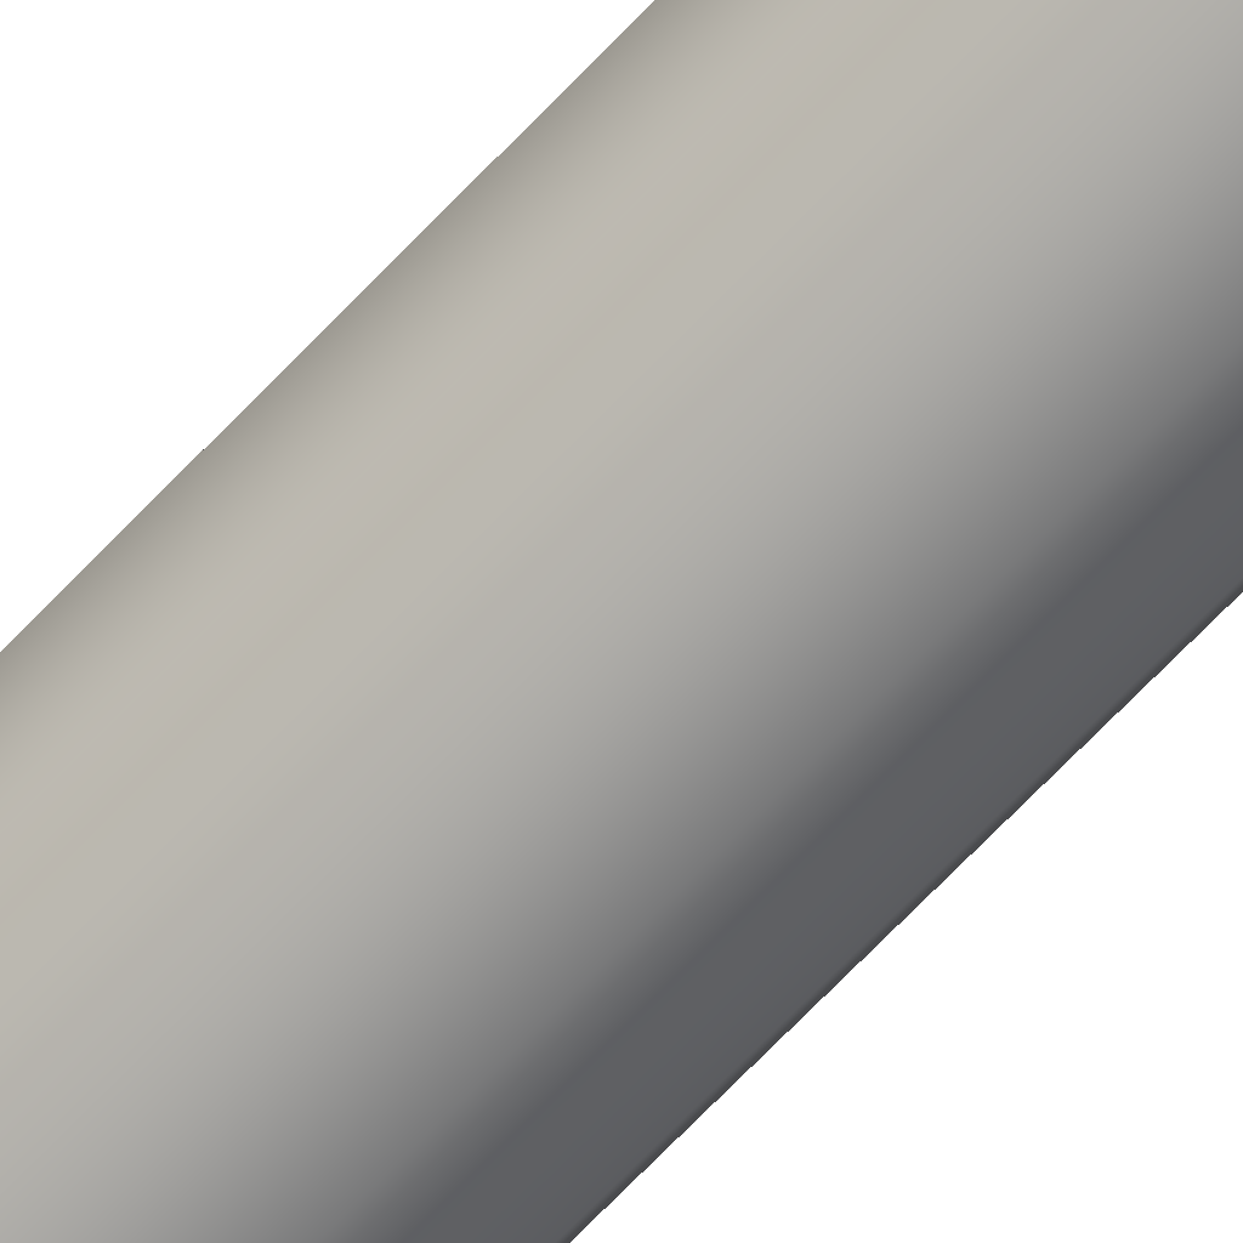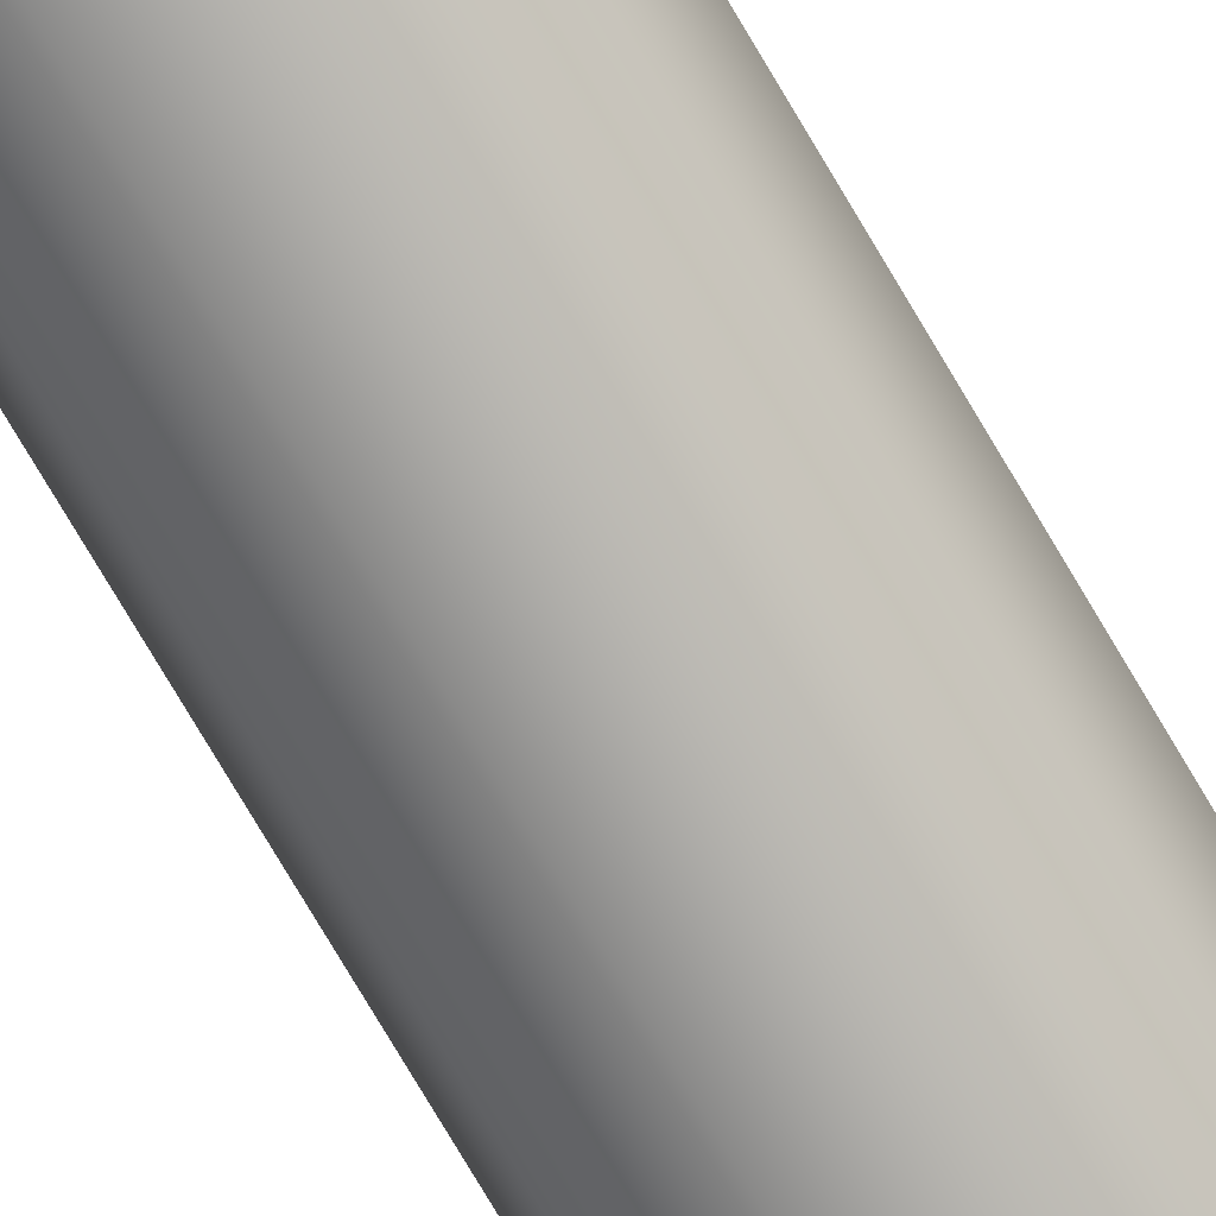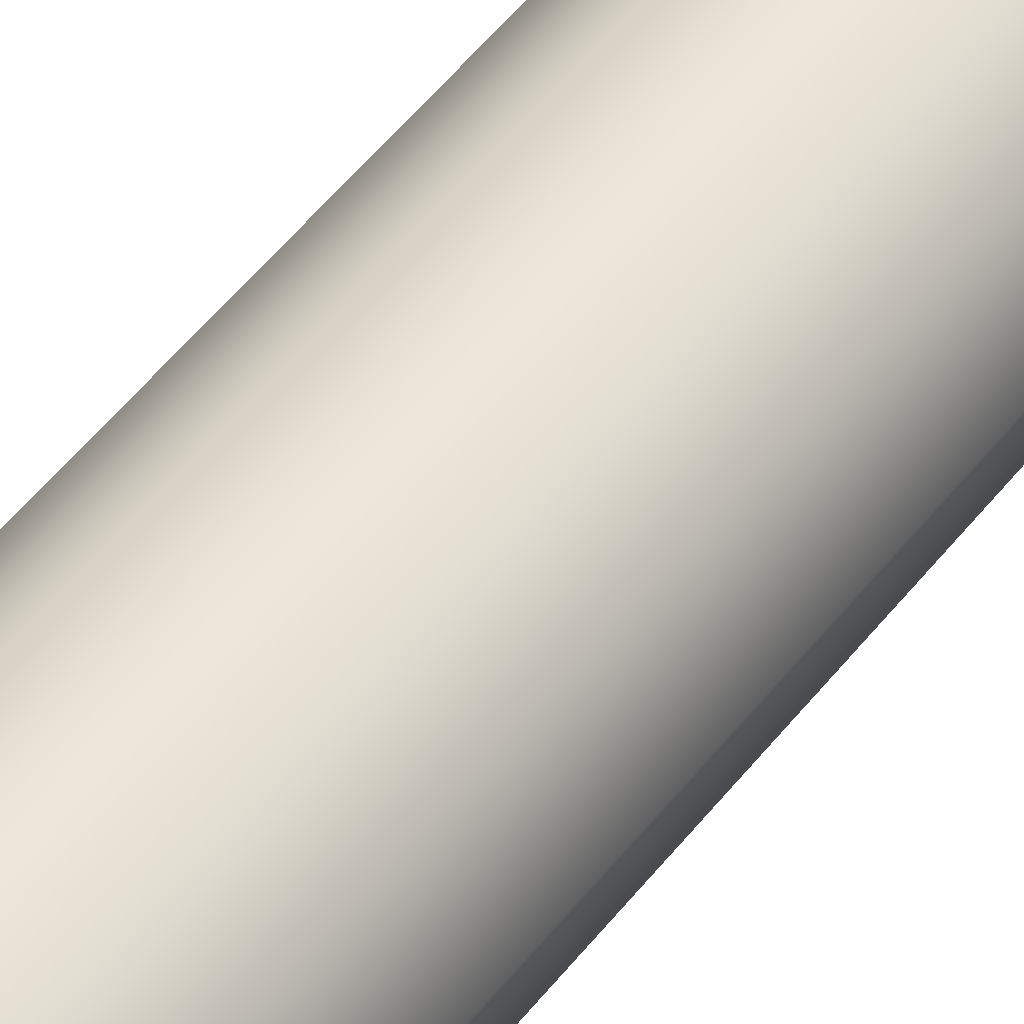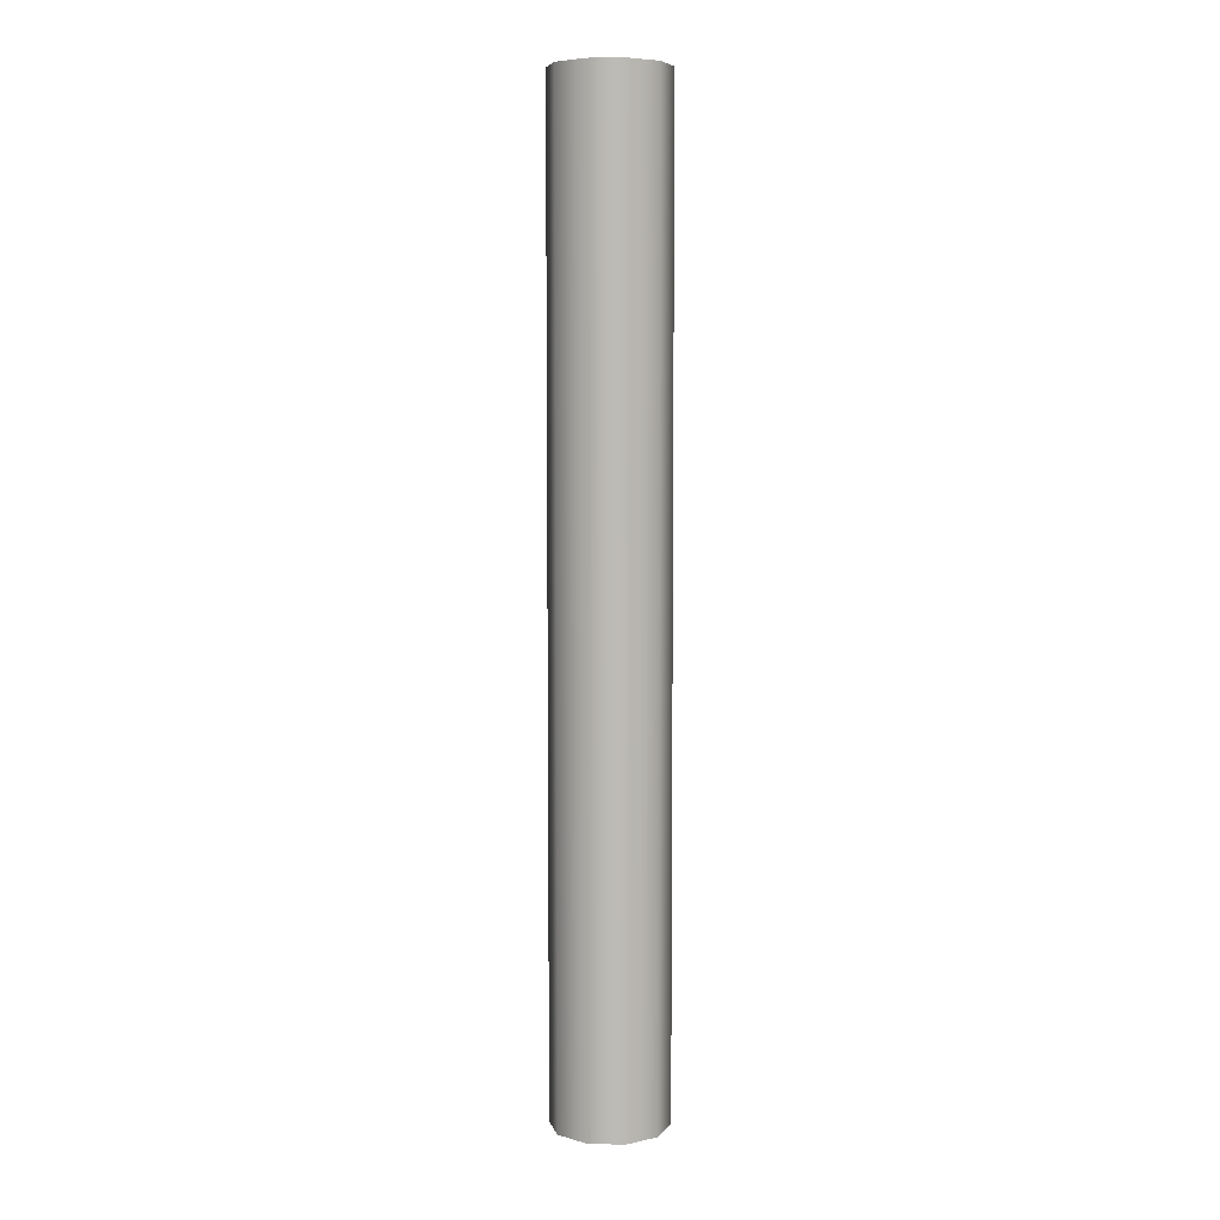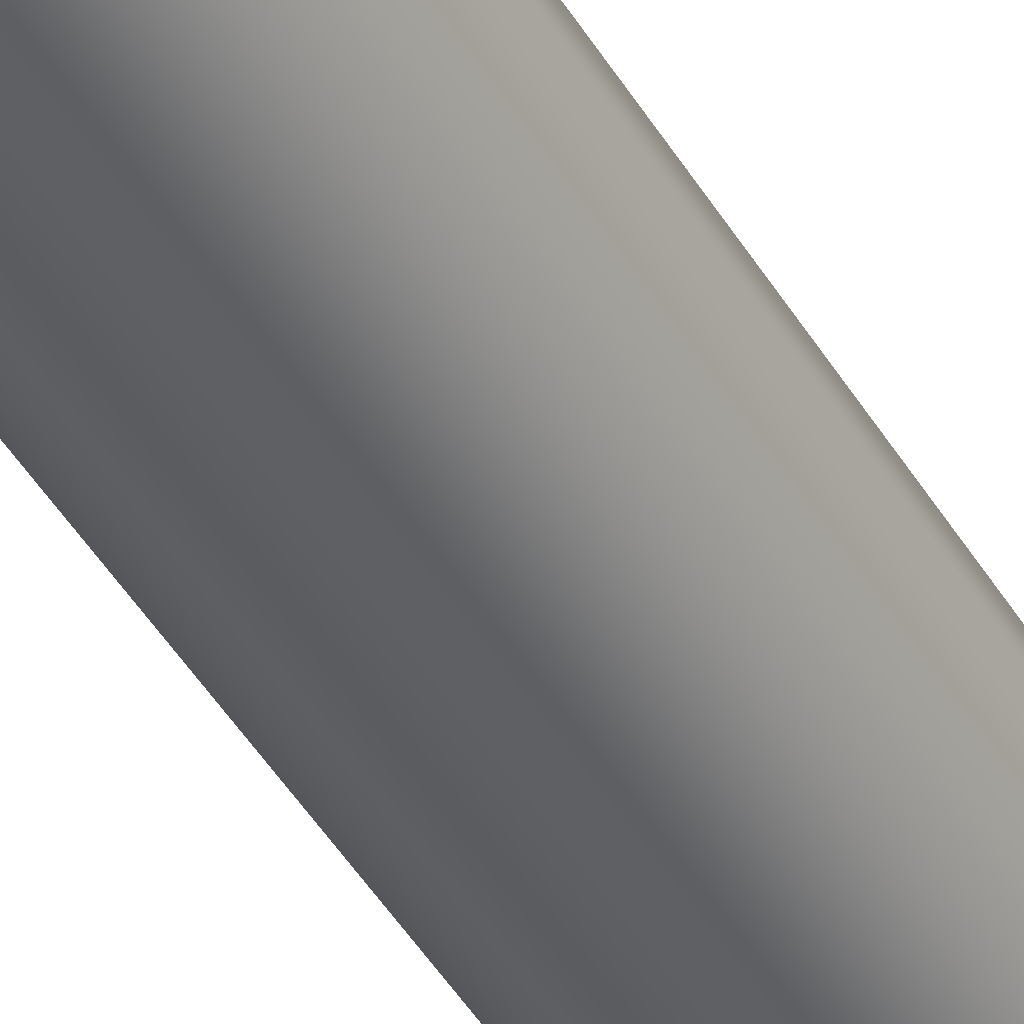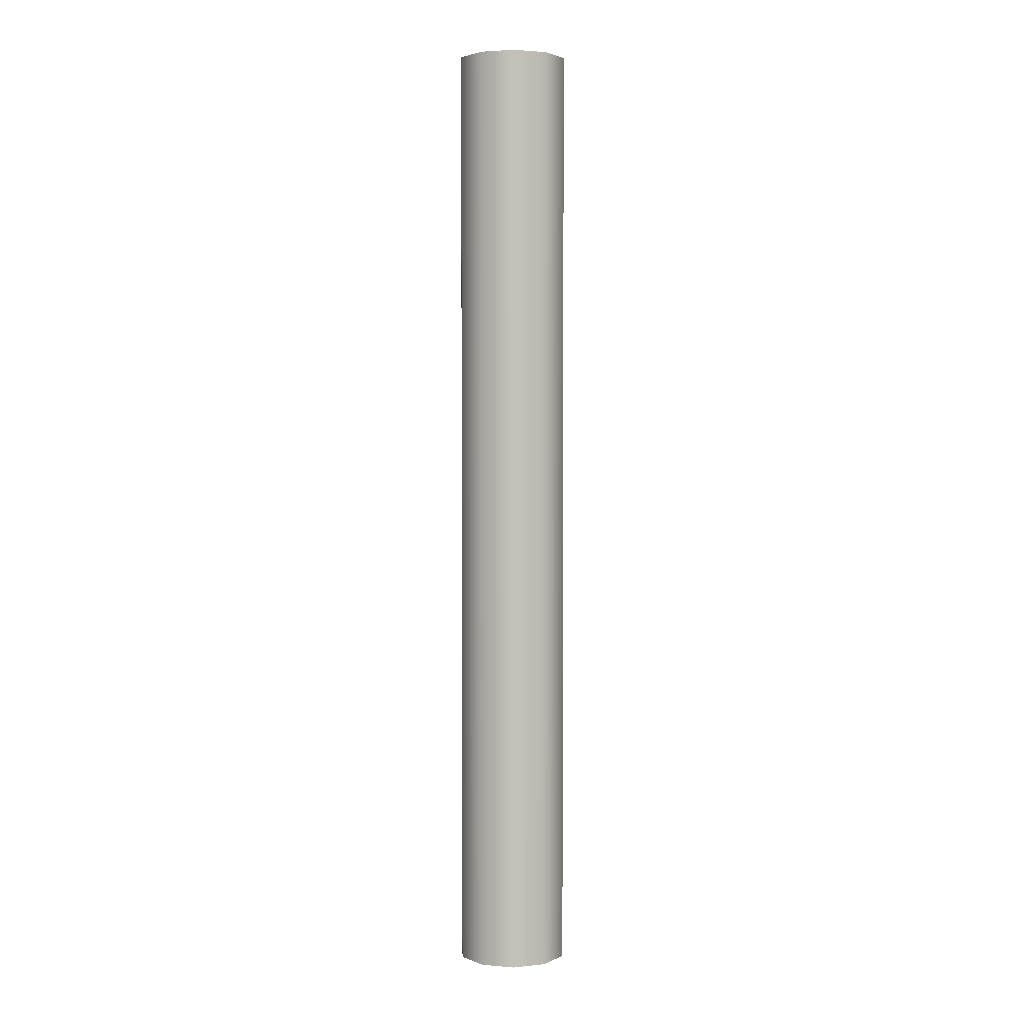
<metadata>
{"format":"obj","ext":"obj","renderer":"f3d","projection":"perspective","resolution":1024,"background":"white","views":[{"elev":-70.2,"azim":-43.8,"up":"+Z"},{"elev":-76.3,"azim":-149.4,"up":"+Z"},{"elev":43.6,"azim":-146.8,"up":"+Z"},{"elev":6.4,"azim":-140.2,"up":"+Y"},{"elev":-42.9,"azim":28.0,"up":"+Z"},{"elev":2.9,"azim":-127.8,"up":"+Y"}]}
</metadata>
<code>
g Shield_generator:pCylinder16
v -0.003702 -0.1013 0.01139
v 0.003702 0.1013 0.01139
v 0.003702 -0.1013 0.01139
v -0.003702 0.1013 0.01139
v -0.009693 -0.1013 0.007042
v -0.009693 0.1013 0.007042
v -0.01198 -0.1013 0
v -0.01198 0.1013 0
v -0.009693 -0.1013 -0.007042
v -0.009693 0.1013 -0.007042
v -0.003702 -0.1013 -0.01139
v -0.003702 0.1013 -0.01139
v 0.003702 -0.1013 -0.01139
v 0.003702 0.1013 -0.01139
v 0.009693 -0.1013 -0.007042
v 0.009693 0.1013 -0.007042
v 0.01198 -0.1013 0
v 0.01198 0.1013 0
v 0.009693 -0.1013 0.007042
v 0.009693 0.1013 0.007042
v 0.003702 -0.1013 0.01139
v 0.003702 0.1013 0.01139
g Shield_generator:pCylinder16_0
f 3 2 1
f 2 4 1
f 1 4 5
f 4 6 5
f 5 6 7
f 6 8 7
f 7 8 9
f 8 10 9
f 9 10 11
f 10 12 11
f 11 12 13
f 12 14 13
f 13 14 15
f 14 16 15
f 15 16 17
f 16 18 17
f 17 18 19
f 18 20 19
f 19 20 21
f 20 22 21

</code>
